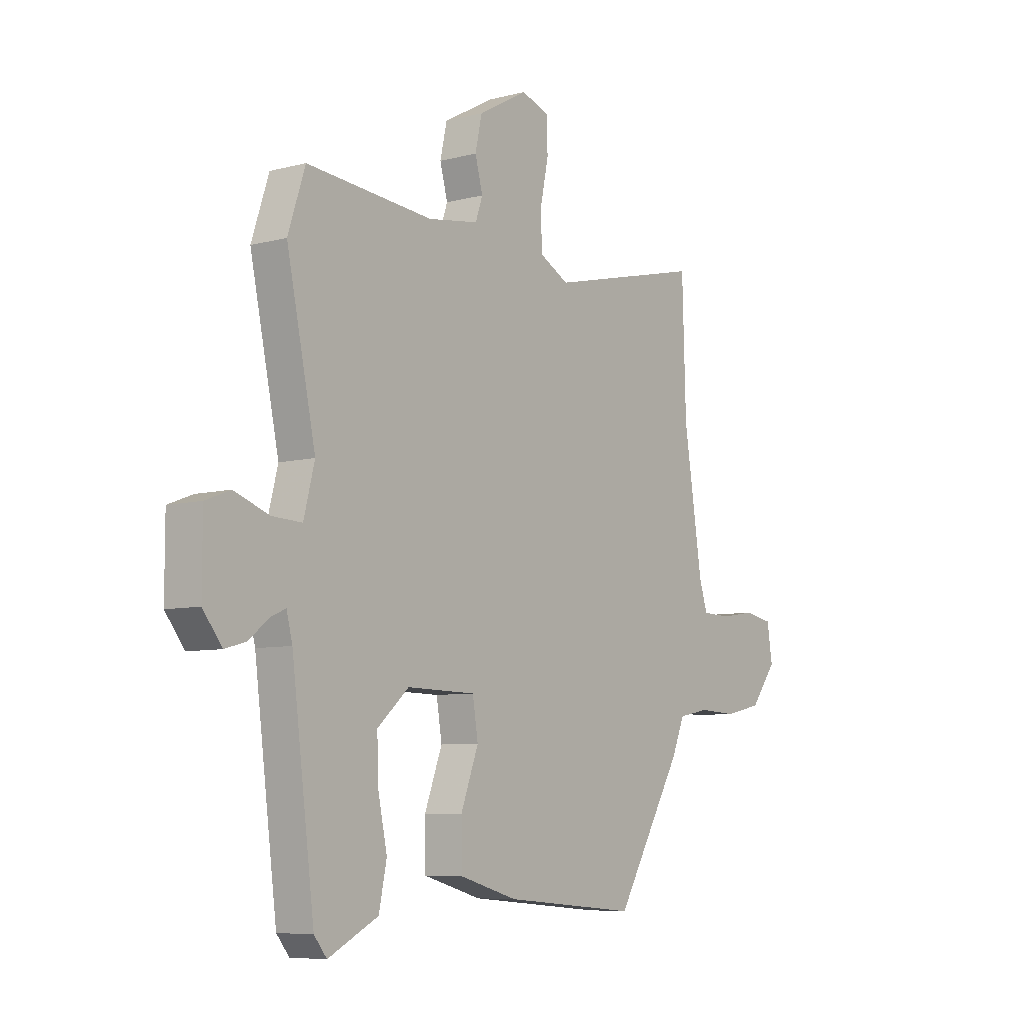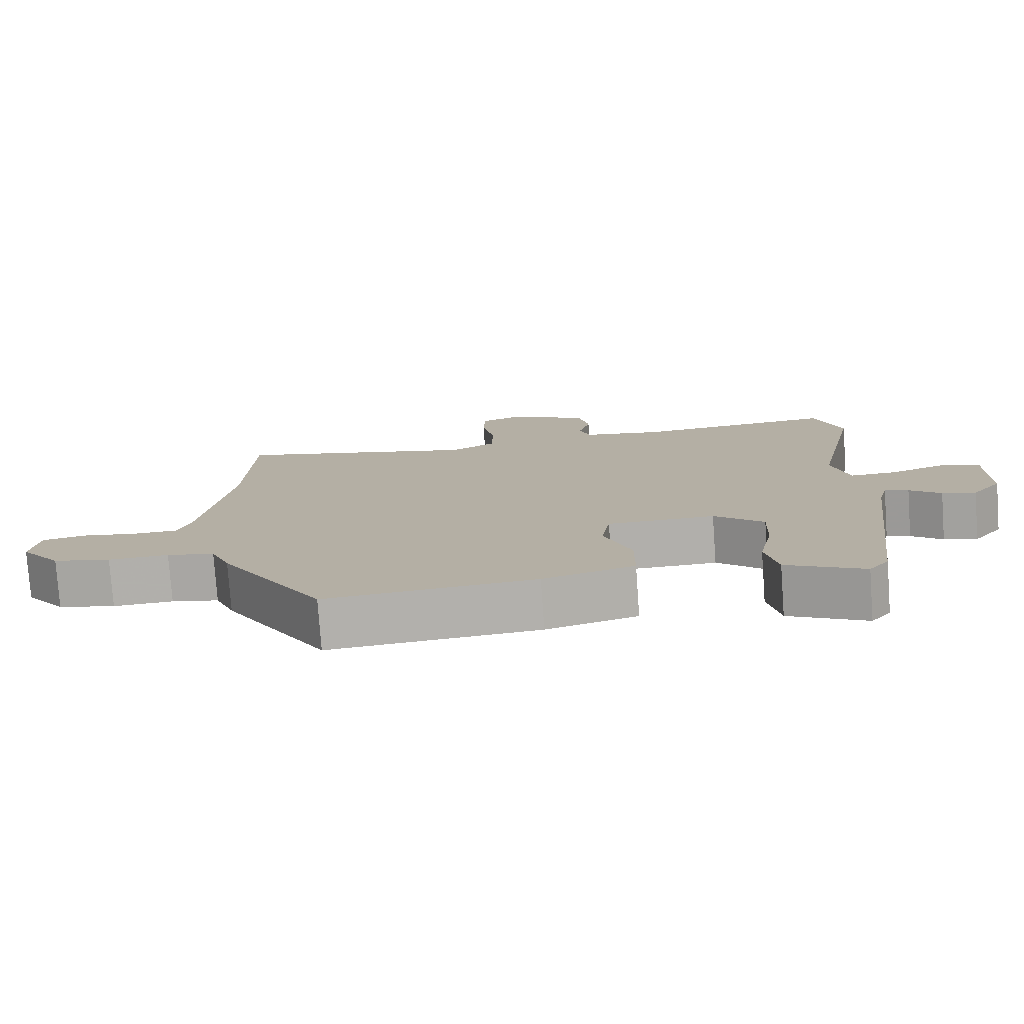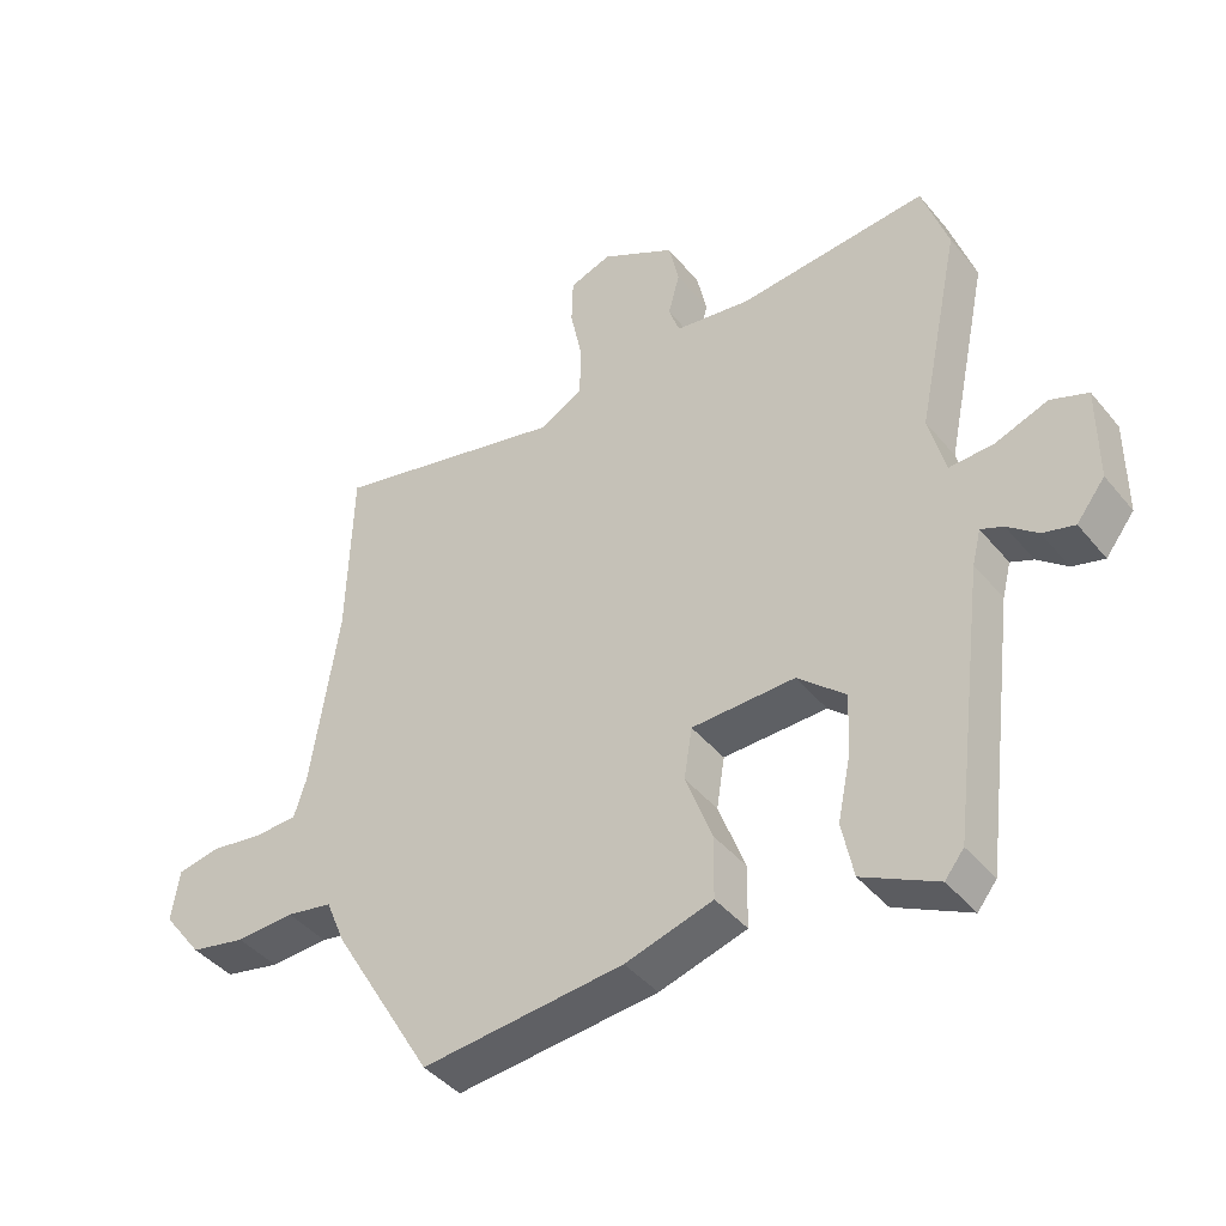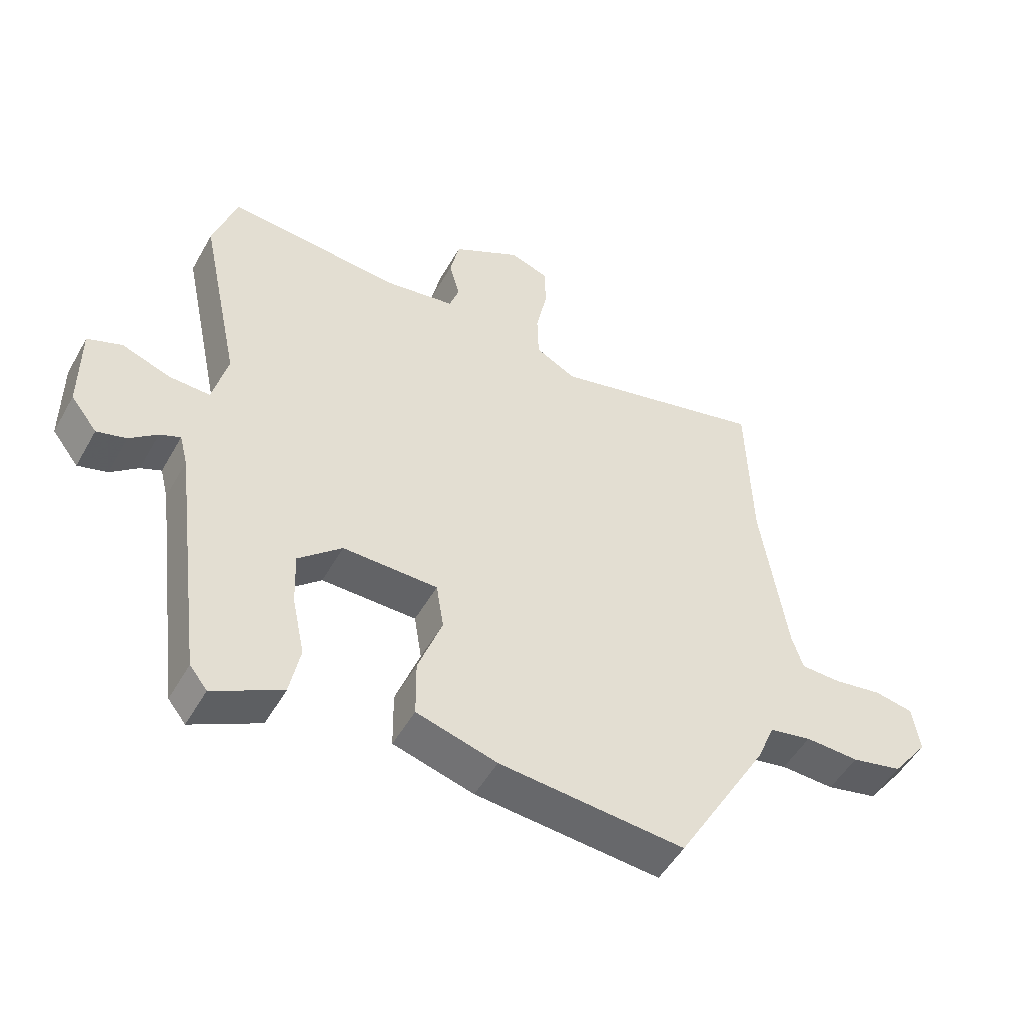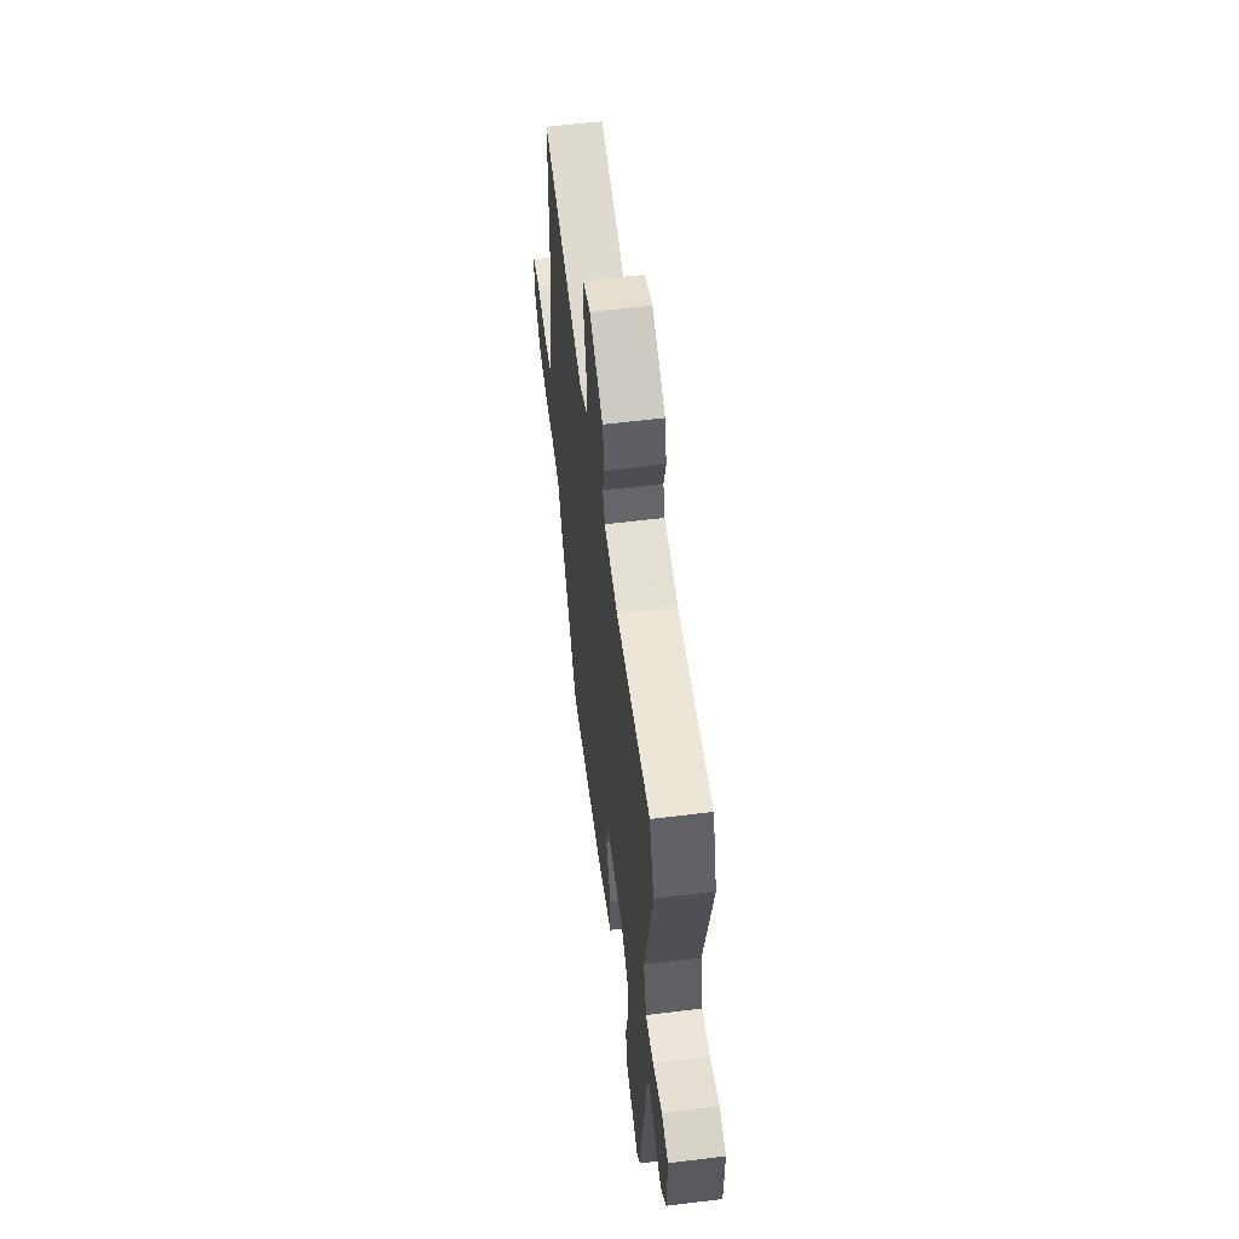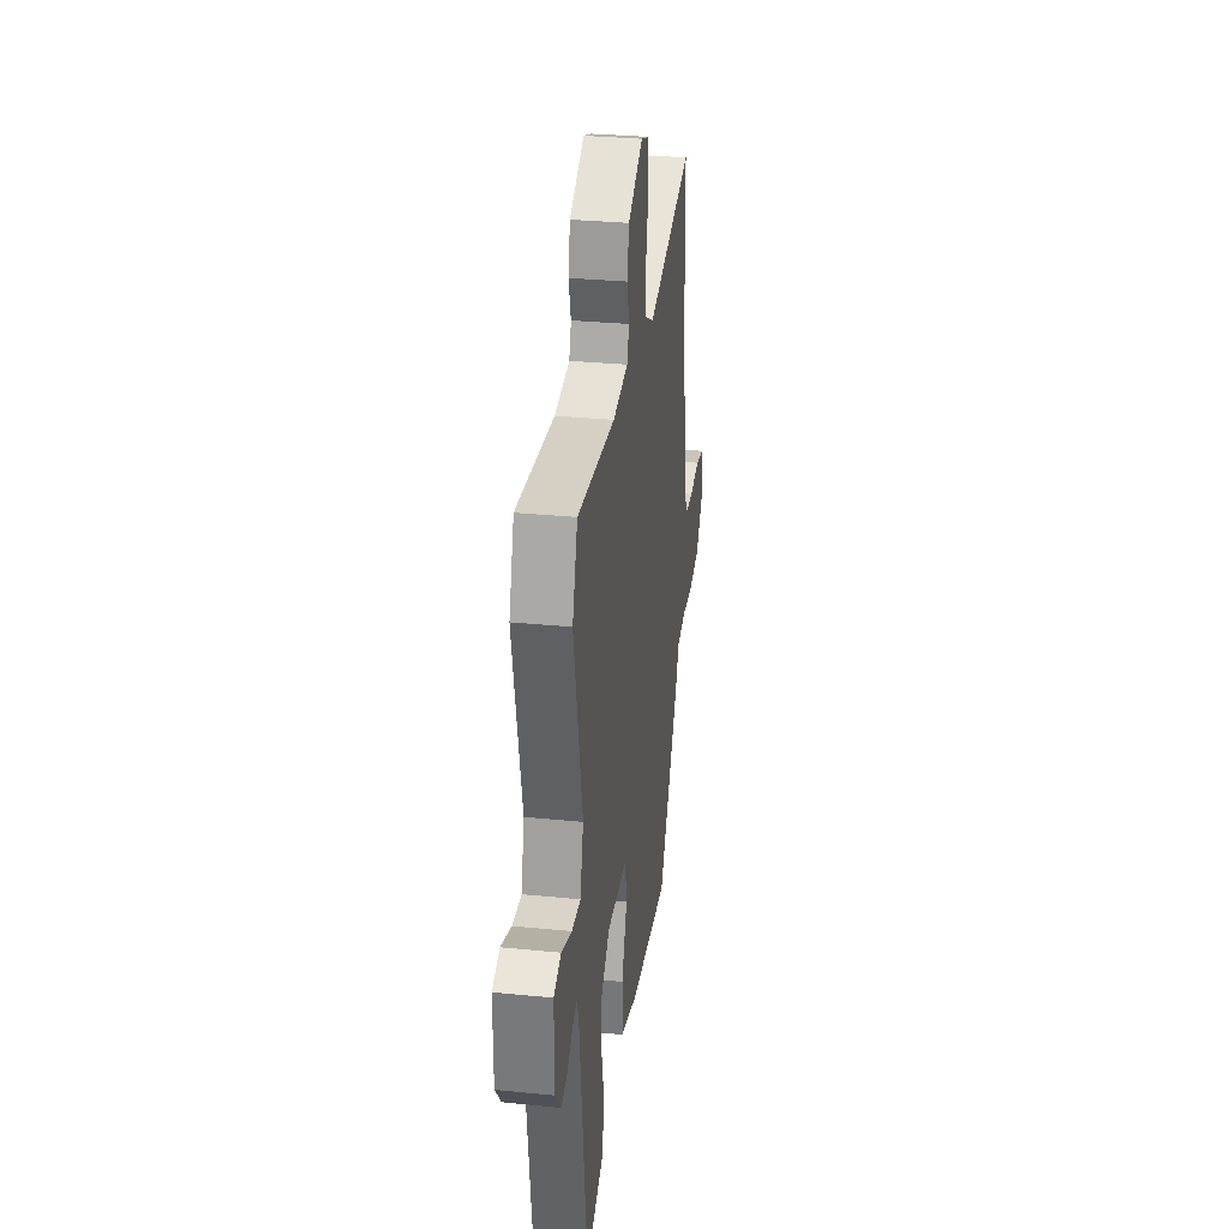
<metadata>
{"format":"obj","ext":"obj","renderer":"f3d","projection":"perspective","resolution":1024,"background":"white","views":[{"elev":-7.2,"azim":127.1,"up":"+Z"},{"elev":-77.9,"azim":4.1,"up":"+Z"},{"elev":-42.4,"azim":36.0,"up":"+Z"},{"elev":-50.4,"azim":151.4,"up":"+Z"},{"elev":58.0,"azim":82.7,"up":"+Z"},{"elev":31.1,"azim":98.1,"up":"+Z"}]}
</metadata>
<code>
v -0.505 0.07 0.324
v -0.497 0.07 0.589
v -0.151 0.07 0.507
v -0.086 0.07 0.542
v -0.084 0.07 0.619
v -0.102 0.07 0.706
v -0.1 0.07 0.776
v -0.038 0.07 0.798
v 0.072 0.07 0.737
v 0.087 0.07 0.669
v 0.07 0.07 0.606
v 0.086 0.07 0.56
v 0.198 0.07 0.543
v 0.478 0.07 0.568
v 0.516 0.07 0.452
v 0.452 0.07 0.148
v 0.476 0.07 0.054
v 0.542 0.07 0.057
v 0.619 0.07 0.085
v 0.674 0.07 0.064
v 0.674 0.07 -0.077
v 0.632 0.07 -0.131
v 0.585 0.07 -0.118
v 0.541 0.07 -0.082
v 0.508 0.07 -0.068
v 0.495 0.07 -0.119
v 0.445 0.07 -0.513
v 0.417 0.07 -0.548
v 0.307 0.07 -0.492
v 0.29 0.07 -0.409
v 0.31 0.07 -0.314
v 0.313 0.07 -0.227
v 0.243 0.07 -0.165
v 0.091 0.07 -0.168
v 0.079 0.07 -0.243
v 0.118 0.07 -0.348
v 0.117 0.07 -0.44
v -0.012 0.07 -0.477
v -0.309 0.07 -0.504
v -0.458 0.07 -0.251
v -0.486 0.07 -0.183
v -0.554 0.07 -0.17
v -0.64 0.07 -0.174
v -0.722 0.07 -0.156
v -0.78 0.07 -0.08
v -0.768 0.07 -0.004
v -0.706 0.07 0.008
v -0.628 0.07 -0.004
v -0.564 0.07 -0.002
v -0.546 0.07 0.055
v -0.505 0 0.324
v -0.497 0 0.589
v -0.151 0 0.507
v -0.086 0 0.542
v -0.084 0 0.619
v -0.102 0 0.706
v -0.1 0 0.776
v -0.038 0 0.798
v 0.072 0 0.737
v 0.087 0 0.669
v 0.07 0 0.606
v 0.086 0 0.56
v 0.198 0 0.543
v 0.478 0 0.568
v 0.516 0 0.452
v 0.452 0 0.148
v 0.476 0 0.054
v 0.542 0 0.057
v 0.619 0 0.085
v 0.674 0 0.064
v 0.674 0 -0.077
v 0.632 0 -0.131
v 0.585 0 -0.118
v 0.541 0 -0.082
v 0.508 0 -0.068
v 0.495 0 -0.119
v 0.445 0 -0.513
v 0.417 0 -0.548
v 0.307 0 -0.492
v 0.29 0 -0.409
v 0.31 0 -0.314
v 0.313 0 -0.227
v 0.243 0 -0.165
v 0.091 0 -0.168
v 0.079 0 -0.243
v 0.118 0 -0.348
v 0.117 0 -0.44
v -0.012 0 -0.477
v -0.309 0 -0.504
v -0.458 0 -0.251
v -0.486 0 -0.183
v -0.554 0 -0.17
v -0.64 0 -0.174
v -0.722 0 -0.156
v -0.78 0 -0.08
v -0.768 0 -0.004
v -0.706 0 0.008
v -0.628 0 -0.004
v -0.564 0 -0.002
v -0.546 0 0.055
f 46 47 48
f 45 46 48
f 44 45 48
f 43 44 48
f 42 43 48
f 41 42 48 49
f 39 40 41
f 38 39 41
f 37 38 41
f 36 37 41
f 35 36 41
f 41 49 50
f 35 41 50
f 34 35 50
f 29 30 31
f 28 29 31
f 27 28 31
f 26 27 31
f 25 26 31 32
f 22 23 24
f 21 22 24
f 20 21 24
f 19 20 24
f 18 19 24
f 17 18 24 25
f 13 14 15 16
f 12 13 16 17
f 9 10 11
f 8 9 11
f 7 8 11
f 6 7 11
f 5 6 11
f 4 5 11 12
f 25 32 33
f 17 25 33
f 12 17 33
f 4 12 33
f 3 4 33
f 3 33 34
f 2 3 34
f 1 2 34
f 1 34 50
f 98 97 96
f 98 96 95
f 98 95 94
f 98 94 93
f 98 93 92
f 99 98 92 91
f 91 90 89
f 91 89 88
f 91 88 87
f 91 87 86
f 91 86 85
f 100 99 91
f 100 91 85
f 100 85 84
f 81 80 79
f 81 79 78
f 81 78 77
f 81 77 76
f 82 81 76 75
f 74 73 72
f 74 72 71
f 74 71 70
f 74 70 69
f 74 69 68
f 75 74 68 67
f 66 65 64 63
f 67 66 63 62
f 61 60 59
f 61 59 58
f 61 58 57
f 61 57 56
f 61 56 55
f 62 61 55 54
f 83 82 75
f 83 75 67
f 83 67 62
f 83 62 54
f 83 54 53
f 84 83 53
f 84 53 52
f 84 52 51
f 100 84 51
f 1 51 52 2
f 2 52 53 3
f 3 53 54 4
f 4 54 55 5
f 5 55 56 6
f 6 56 57 7
f 7 57 58 8
f 8 58 59 9
f 9 59 60 10
f 10 60 61 11
f 11 61 62 12
f 12 62 63 13
f 13 63 64 14
f 14 64 65 15
f 15 65 66 16
f 16 66 67 17
f 17 67 68 18
f 18 68 69 19
f 19 69 70 20
f 20 70 71 21
f 21 71 72 22
f 22 72 73 23
f 23 73 74 24
f 24 74 75 25
f 25 75 76 26
f 26 76 77 27
f 27 77 78 28
f 28 78 79 29
f 29 79 80 30
f 30 80 81 31
f 31 81 82 32
f 32 82 83 33
f 33 83 84 34
f 34 84 85 35
f 35 85 86 36
f 36 86 87 37
f 37 87 88 38
f 38 88 89 39
f 39 89 90 40
f 40 90 91 41
f 41 91 92 42
f 42 92 93 43
f 43 93 94 44
f 44 94 95 45
f 45 95 96 46
f 46 96 97 47
f 47 97 98 48
f 48 98 99 49
f 49 99 100 50
f 50 100 51 1

</code>
